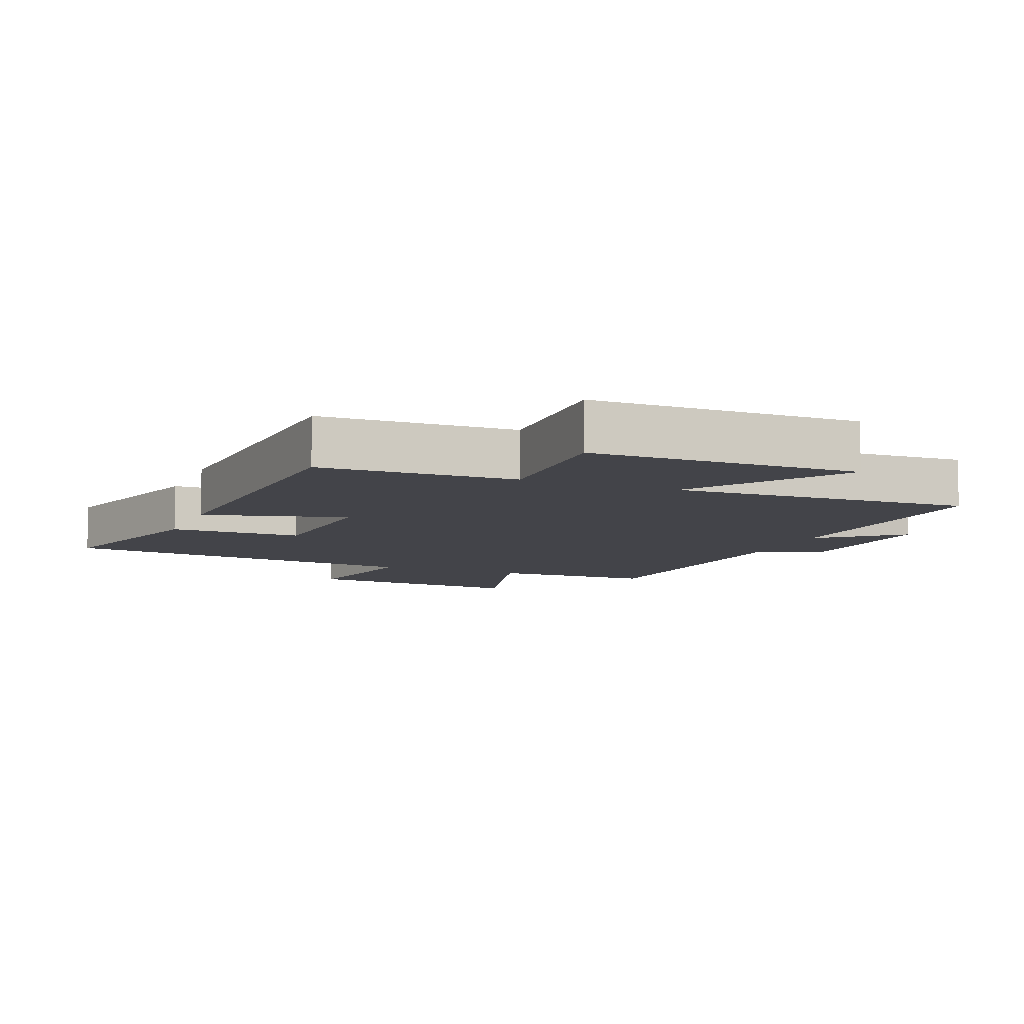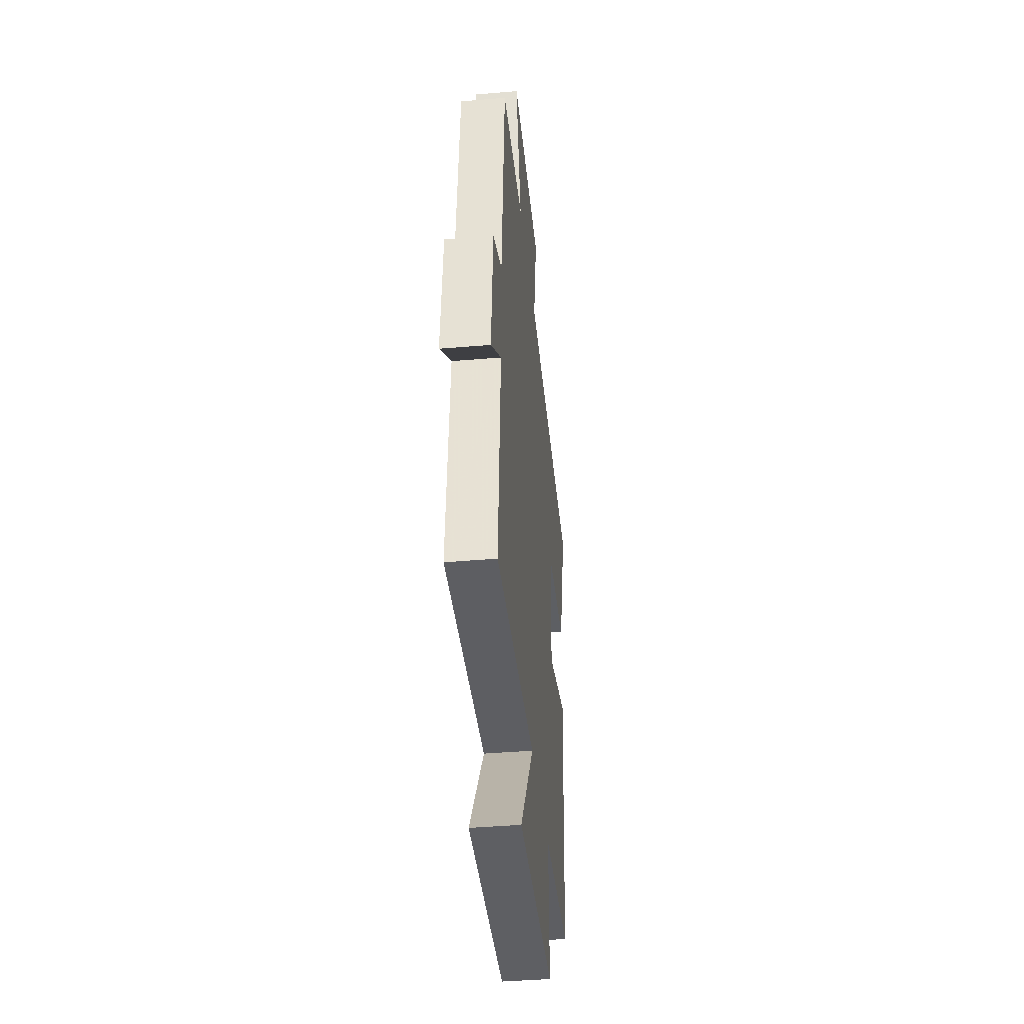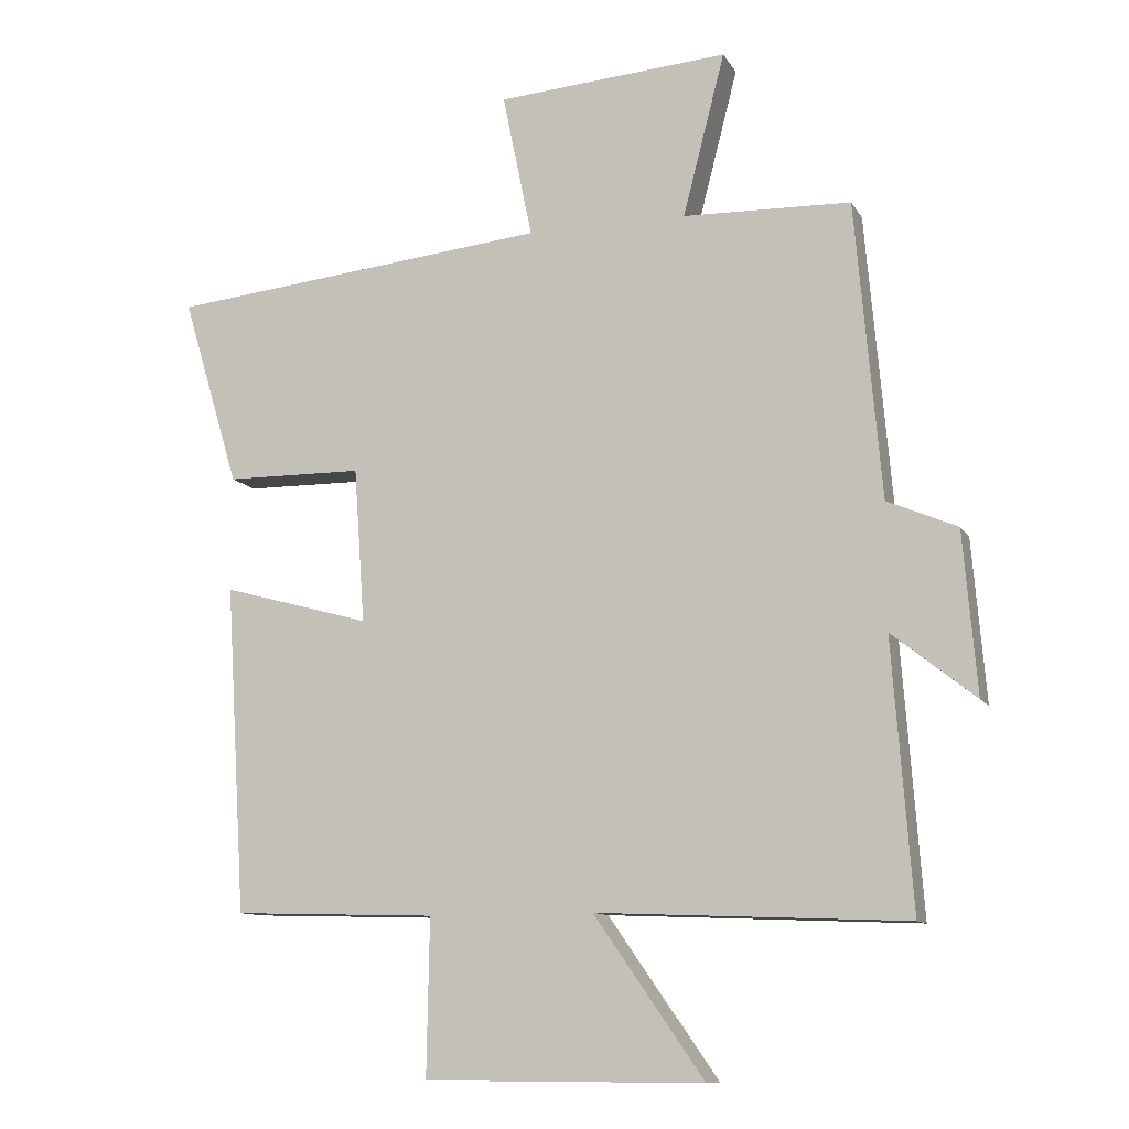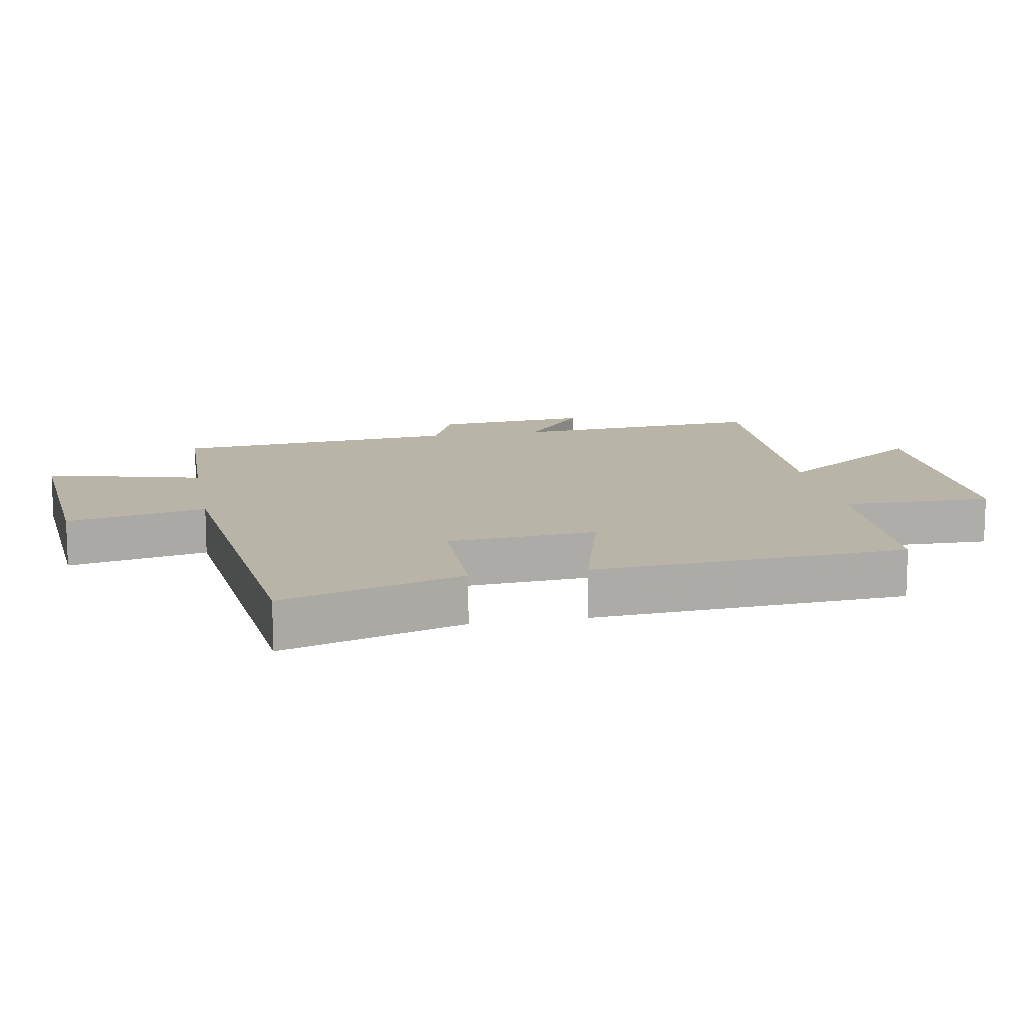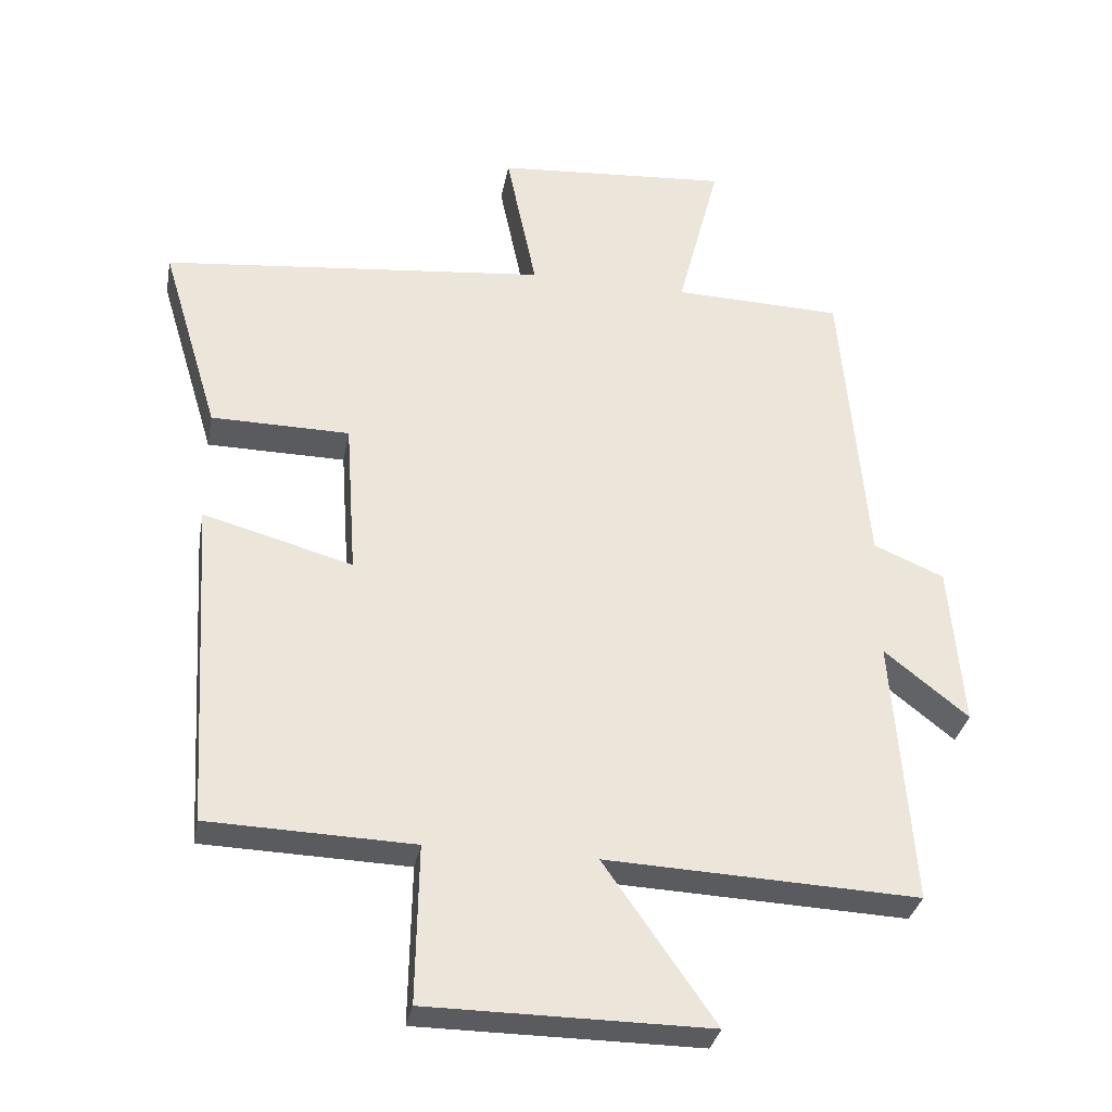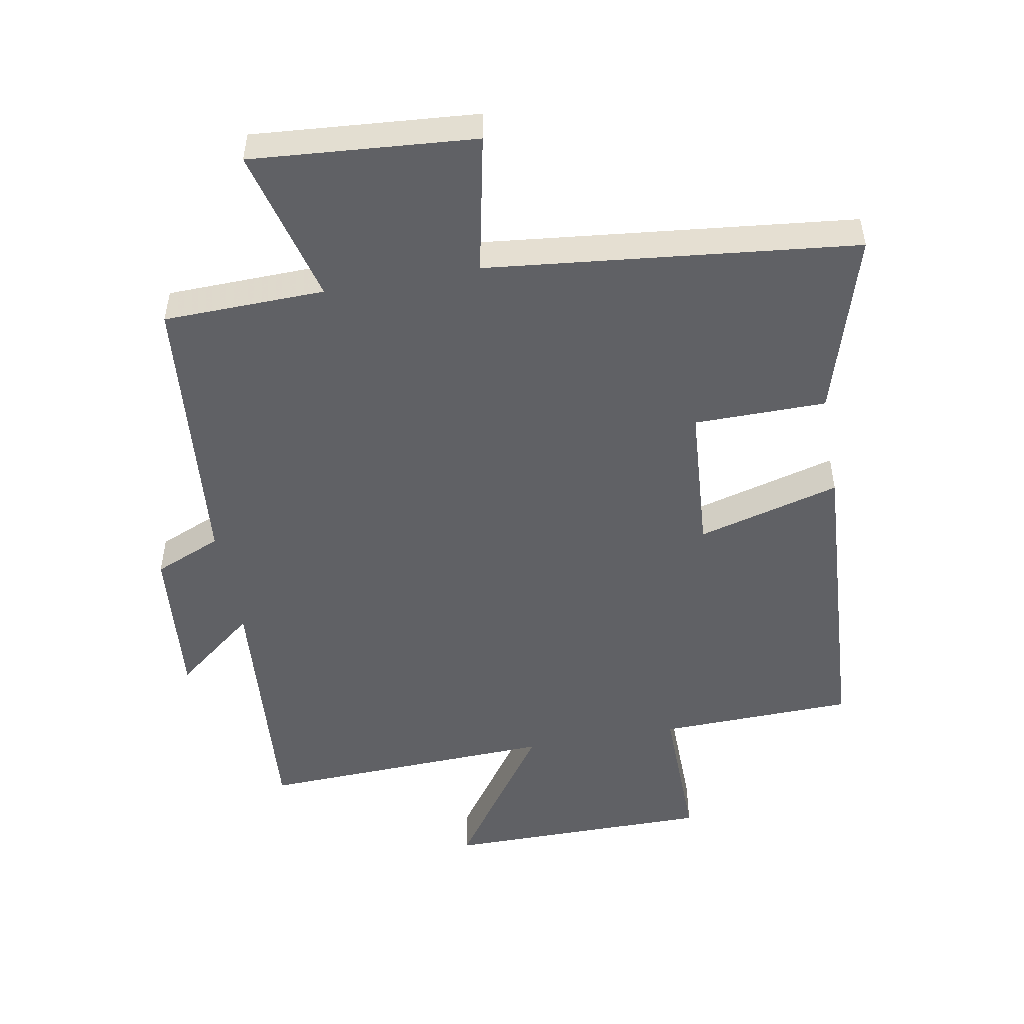
<metadata>
{"format":"obj","ext":"obj","renderer":"f3d","projection":"perspective","resolution":1024,"background":"white","views":[{"elev":-8.5,"azim":158.1,"up":"+Y"},{"elev":-41.0,"azim":-84.0,"up":"+Z"},{"elev":-10.9,"azim":-160.9,"up":"+Z"},{"elev":13.1,"azim":79.5,"up":"+Y"},{"elev":-32.6,"azim":169.5,"up":"+Z"},{"elev":-50.4,"azim":10.1,"up":"+Y"}]}
</metadata>
<code>
v -0.529 0.07 -0.519
v -0.5 0.07 -0.127
v -0.623 0.07 -0.225
v -0.603 0.07 0.013
v -0.5 0.07 0.057
v -0.462 0.07 0.493
v -0.215 0.07 0.5
v -0.277 0.07 0.74
v 0.065 0.07 0.714
v 0.021 0.07 0.5
v 0.584 0.07 0.441
v 0.5 0.07 0.162
v 0.298 0.07 0.16
v 0.282 0.07 -0.068
v 0.5 0.07 -0.008
v 0.47 0.07 -0.491
v 0.171 0.07 -0.5
v 0.175 0.07 -0.73
v -0.235 0.07 -0.732
v -0.073 0.07 -0.5
v -0.529 0 -0.519
v -0.5 0 -0.127
v -0.623 0 -0.225
v -0.603 0 0.013
v -0.5 0 0.057
v -0.462 0 0.493
v -0.215 0 0.5
v -0.277 0 0.74
v 0.065 0 0.714
v 0.021 0 0.5
v 0.584 0 0.441
v 0.5 0 0.162
v 0.298 0 0.16
v 0.282 0 -0.068
v 0.5 0 -0.008
v 0.47 0 -0.491
v 0.171 0 -0.5
v 0.175 0 -0.73
v -0.235 0 -0.732
v -0.073 0 -0.5
f 17 18 19 20
f 16 17 20
f 15 16 20
f 14 15 20
f 20 1 2
f 14 20 2
f 13 14 2
f 10 11 12 13
f 10 13 2
f 7 8 9 10
f 7 10 2
f 6 7 2
f 5 6 2
f 2 3 4 5
f 40 39 38 37
f 40 37 36
f 40 36 35
f 40 35 34
f 22 21 40
f 22 40 34
f 22 34 33
f 33 32 31 30
f 22 33 30
f 30 29 28 27
f 22 30 27
f 22 27 26
f 22 26 25
f 25 24 23 22
f 1 21 22 2
f 2 22 23 3
f 3 23 24 4
f 4 24 25 5
f 5 25 26 6
f 6 26 27 7
f 7 27 28 8
f 8 28 29 9
f 9 29 30 10
f 10 30 31 11
f 11 31 32 12
f 12 32 33 13
f 13 33 34 14
f 14 34 35 15
f 15 35 36 16
f 16 36 37 17
f 17 37 38 18
f 18 38 39 19
f 19 39 40 20
f 20 40 21 1

</code>
